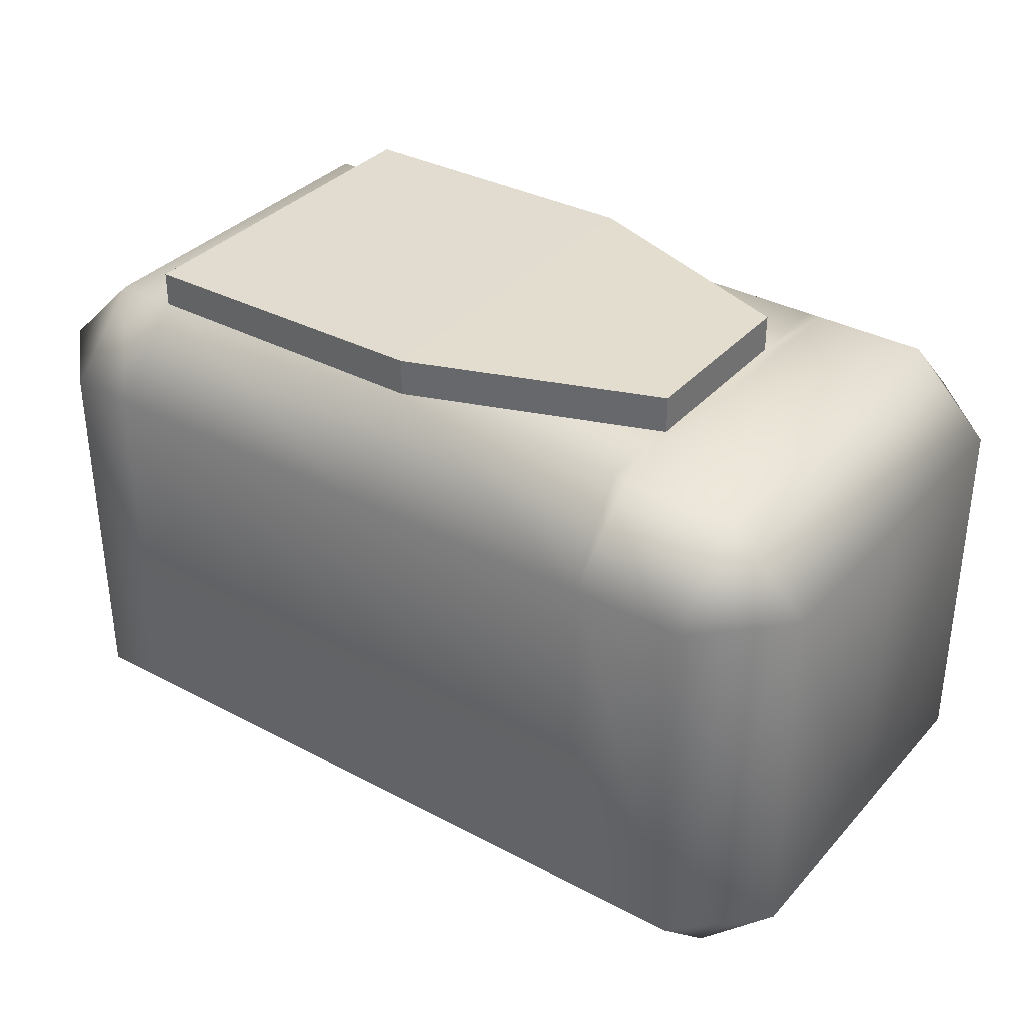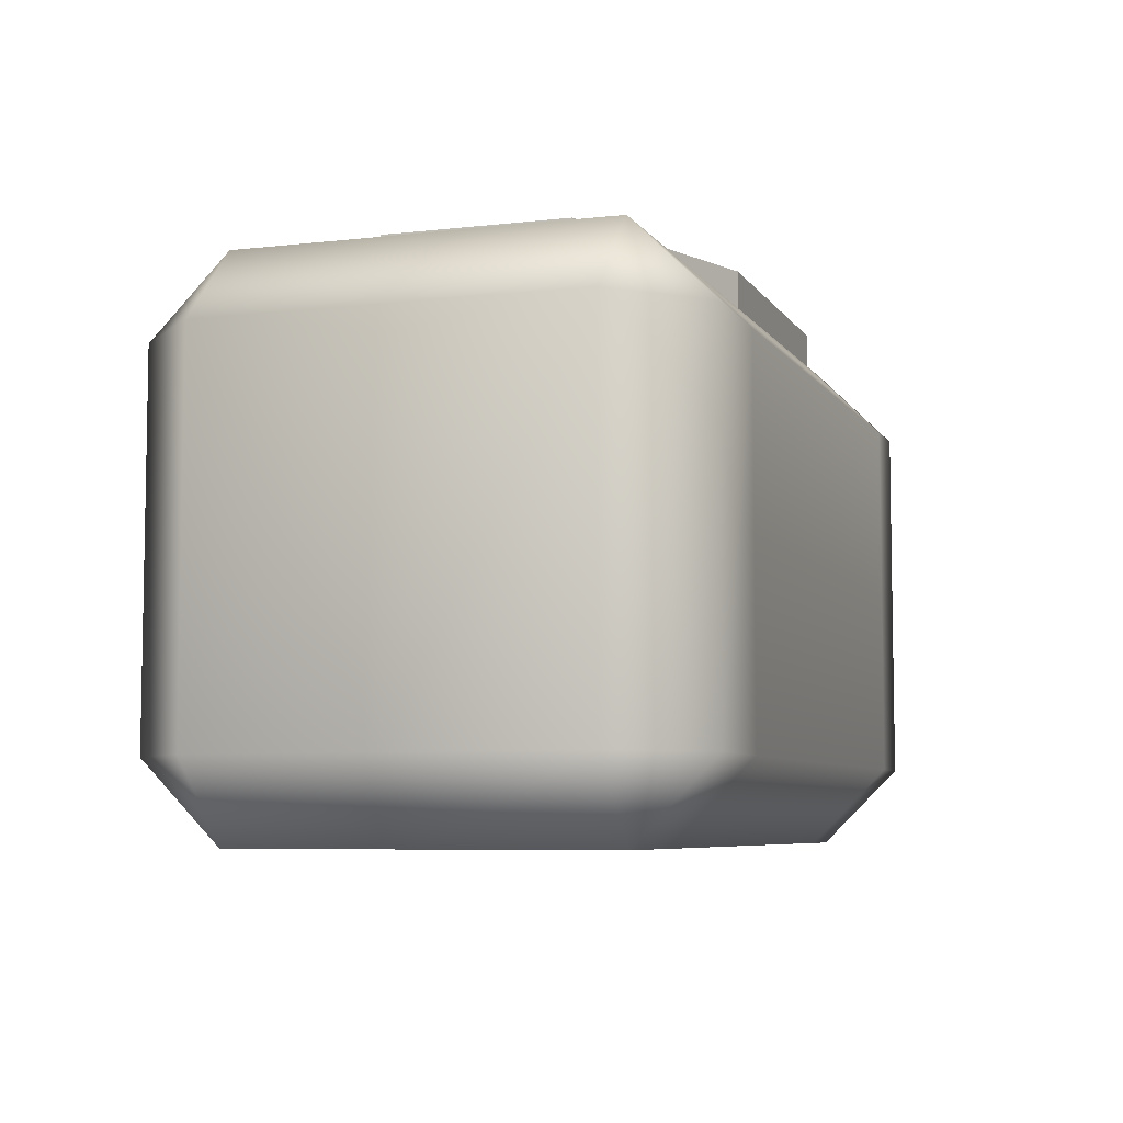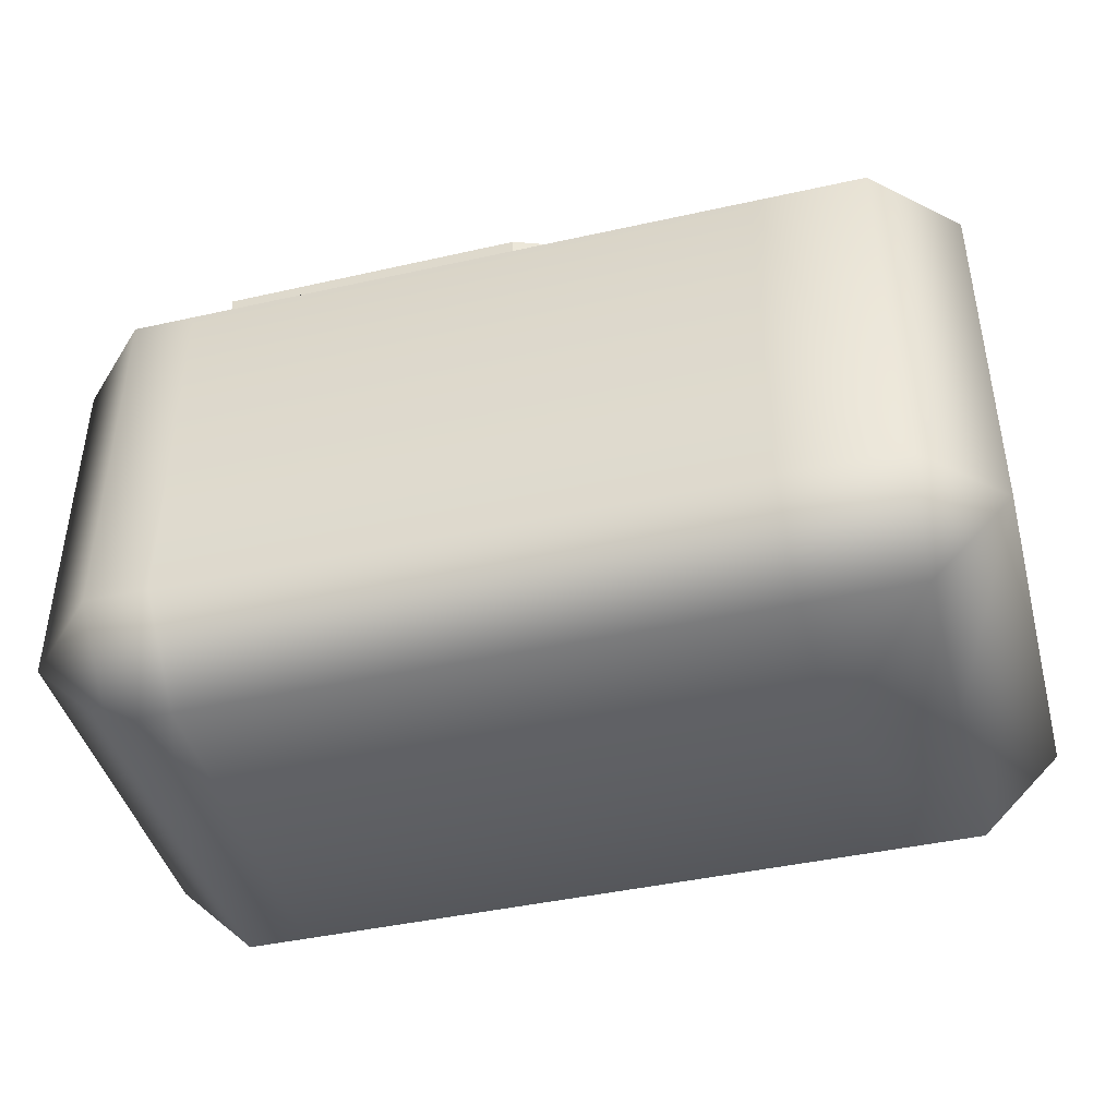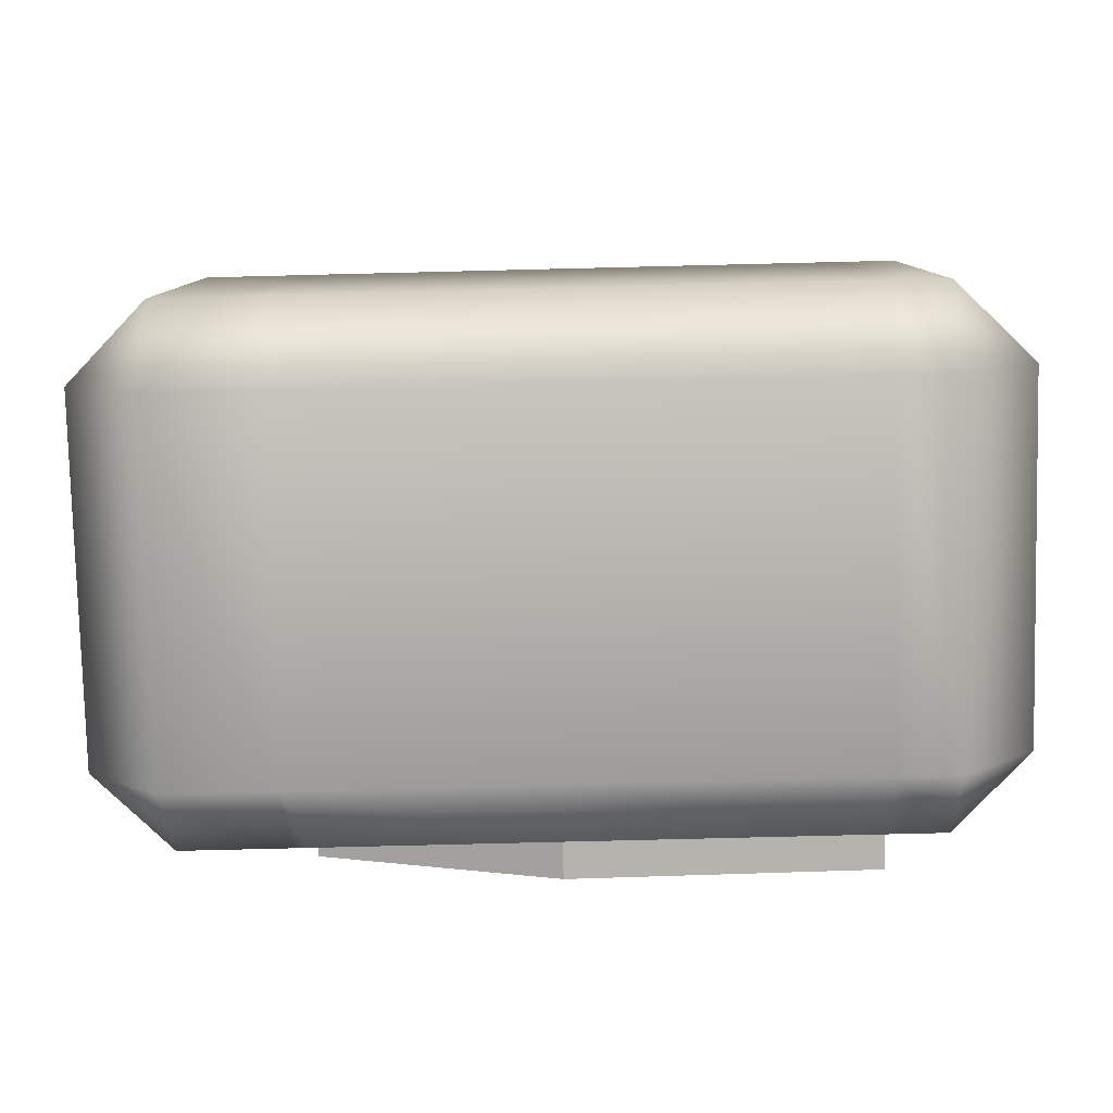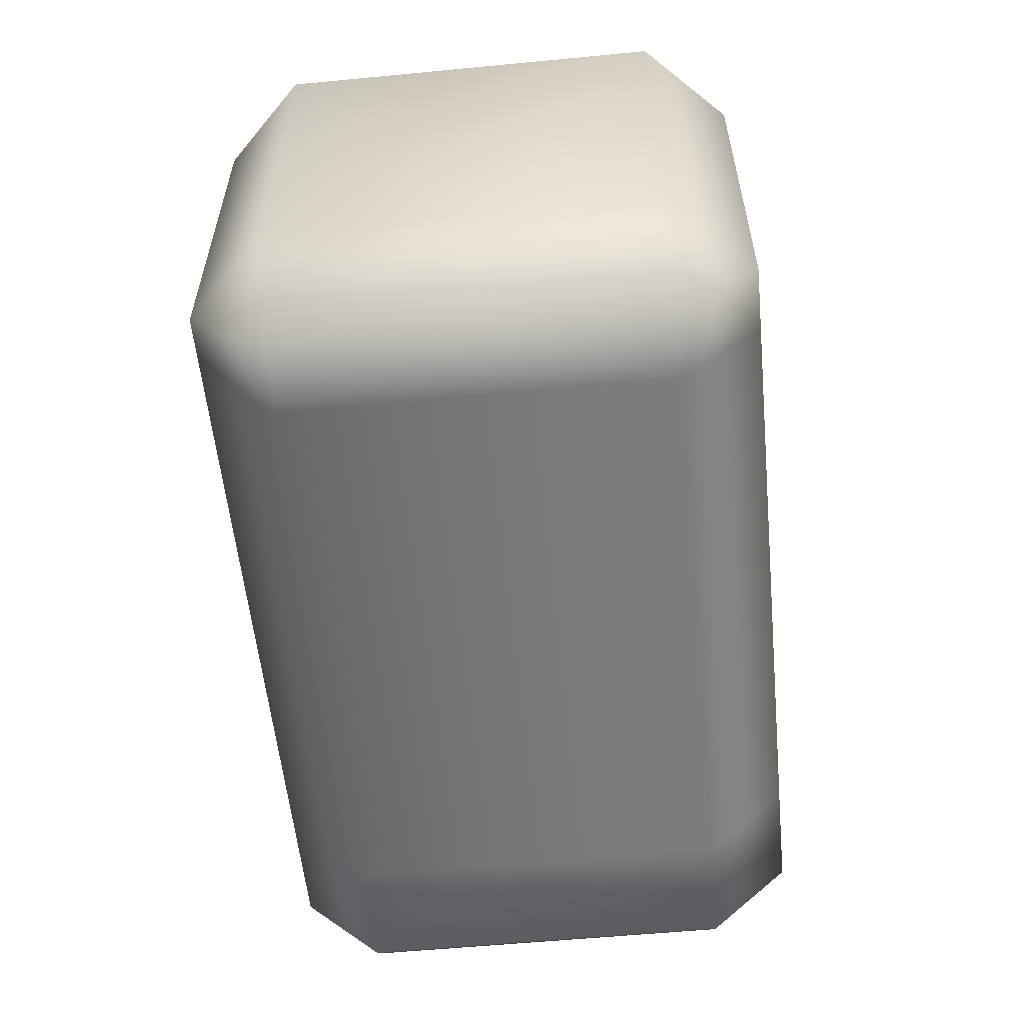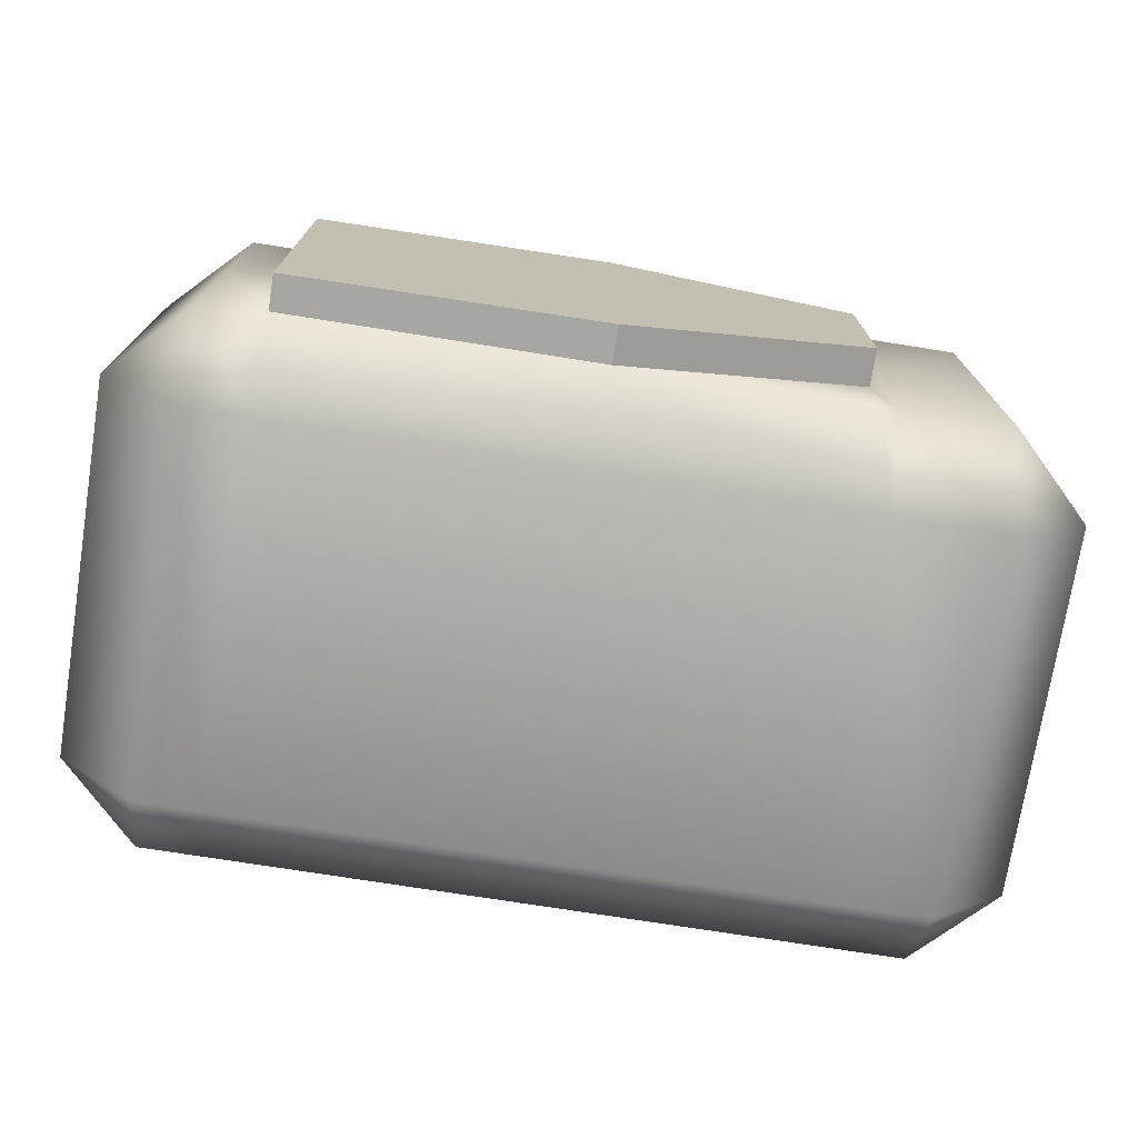
<metadata>
{"format":"obj","ext":"obj","renderer":"f3d","projection":"perspective","resolution":1024,"background":"white","views":[{"elev":34.9,"azim":-144.6,"up":"+Y"},{"elev":-6.5,"azim":-71.1,"up":"+Y"},{"elev":-43.2,"azim":-165.2,"up":"+Y"},{"elev":-79.9,"azim":1.4,"up":"+Z"},{"elev":-57.2,"azim":95.7,"up":"+Y"},{"elev":-74.0,"azim":171.0,"up":"+Z"}]}
</metadata>
<code>
g UpperArm_right.018
v 0.1981 0.06047 0.07664
v 0.1981 0.06047 1.346e-09
v 0.1981 -0.09278 1.346e-09
v 0.1981 -0.09278 0.07663
v 0.1653 0.06047 0.1095
v 0.1653 -0.09278 0.1095
v 0.1393 -0.09278 0.1095
v 0.1393 0.06047 0.1095
v 0.01133 -0.09278 0.1095
v 0.01134 0.06047 0.1095
v -0.0906 -0.09278 0.1095
v -0.0906 0.06048 0.1095
v -0.09617 -0.09278 0.1095
v -0.09616 0.06048 0.1095
v -0.1427 -0.09278 0.1095
v -0.1427 0.06048 0.1095
v -0.1755 0.06048 0.07662
v -0.1755 -0.09277 0.07662
v -0.1755 -0.09277 1.346e-09
v -0.1755 0.06048 1.346e-09
v 0.01134 0.09331 0.07663
v 0.01134 0.09331 1.346e-09
v 0.1393 0.09331 1.346e-09
v 0.1393 0.09331 0.07663
v 0.1653 0.09331 1.346e-09
v 0.01134 0.06047 0.1095
v 0.1393 0.06047 0.1095
v -0.0906 0.06048 0.1095
v 0.1653 0.09331 0.07663
v 0.1653 0.06047 0.1095
v 0.1981 0.06047 0.07664
v 0.1981 0.06047 1.346e-09
v -0.0906 0.09331 0.07663
v -0.09616 0.06048 0.1095
v -0.0906 0.09331 0.03904
v -0.09616 0.09331 0.07663
v -0.1427 0.06048 0.1095
v -0.09616 0.09331 1.346e-09
v -0.0906 0.09331 -4.241e-09
v -0.1427 0.09331 0.07662
v -0.1755 0.06048 0.07662
v -0.1427 0.09332 1.346e-09
v -0.1755 0.06048 1.346e-09
v -0.0906 0.09331 -0.03904
v -0.0906 0.09331 -4.241e-09
v -0.09616 0.09331 1.346e-09
v -0.09616 0.09331 -0.07663
v -0.0906 0.09331 -0.07663
v 0.01134 0.09331 -0.07663
v -0.1427 0.09331 -0.07662
v -0.1427 0.09332 1.346e-09
v -0.1755 0.06048 1.346e-09
v -0.1755 0.06048 -0.07662
v -0.1427 0.06048 -0.1095
v -0.09616 0.06048 -0.1095
v -0.0906 0.06048 -0.1095
v 0.01134 0.06047 -0.1095
v 0.1393 0.09331 -0.07663
v 0.1393 0.06047 -0.1095
v 0.1653 0.09331 -0.07663
v 0.1653 0.06047 -0.1095
v 0.1981 0.06047 -0.07664
v 0.1653 0.09331 1.346e-09
v 0.1981 0.06047 1.346e-09
v 0.1393 0.09331 1.346e-09
v 0.01134 0.09331 -0.07663
v 0.1393 0.09331 -0.07663
v 0.01134 0.09331 1.346e-09
v -0.1755 -0.09277 1.346e-09
v -0.1755 0.06048 -0.07662
v -0.1755 0.06048 1.346e-09
v -0.1755 -0.09277 -0.07662
v -0.1427 -0.09278 -0.1095
v -0.1427 0.06048 -0.1095
v -0.09616 0.06048 -0.1095
v -0.09617 -0.09278 -0.1095
v -0.0906 0.06048 -0.1095
v -0.0906 -0.09278 -0.1095
v 0.01134 0.06047 -0.1095
v 0.01133 -0.09278 -0.1095
v 0.1393 0.06047 -0.1095
v 0.1393 -0.09278 -0.1095
v 0.1653 0.06047 -0.1095
v 0.1653 -0.09278 -0.1095
v 0.1981 -0.09278 -0.07663
v 0.1981 0.06047 -0.07664
v 0.1981 -0.09278 1.346e-09
v 0.1981 0.06047 1.346e-09
v -0.1755 -0.09277 0.07662
v -0.1427 -0.1256 1.346e-09
v -0.1755 -0.09277 1.346e-09
v -0.1427 -0.1256 0.07662
v -0.1427 -0.09278 0.1095
v -0.09616 -0.1256 1.346e-09
v -0.09617 -0.09278 0.1095
v -0.09617 -0.1256 0.07662
v -0.0906 -0.1256 -4.241e-09
v -0.0906 -0.09278 0.1095
v -0.0906 -0.1256 0.07663
v 0.01134 -0.1256 1.346e-09
v 0.01133 -0.09278 0.1095
v 0.01133 -0.1256 0.07663
v 0.1393 -0.1256 1.346e-09
v 0.1393 -0.09278 0.1095
v 0.1393 -0.1256 0.07663
v 0.1653 -0.1256 1.346e-09
v 0.1653 -0.09278 0.1095
v 0.1653 -0.1256 0.07663
v 0.1981 -0.09278 1.346e-09
v 0.1981 -0.09278 0.07663
v -0.1755 -0.09277 -0.07662
v -0.1755 -0.09277 1.346e-09
v -0.1427 -0.1256 1.346e-09
v -0.1427 -0.1256 -0.07662
v -0.1427 -0.09278 -0.1095
v -0.09616 -0.1256 1.346e-09
v -0.09617 -0.09278 -0.1095
v -0.09617 -0.1256 -0.07662
v -0.0906 -0.1256 -4.241e-09
v -0.0906 -0.09278 -0.1095
v -0.0906 -0.1256 -0.07663
v 0.01134 -0.1256 1.346e-09
v 0.01133 -0.09278 -0.1095
v 0.01133 -0.1256 -0.07663
v 0.1393 -0.1256 1.346e-09
v 0.1393 -0.09278 -0.1095
v 0.1393 -0.1256 -0.07663
v 0.1653 -0.1256 1.346e-09
v 0.1653 -0.09278 -0.1095
v 0.1653 -0.1256 -0.07663
v 0.1981 -0.09278 1.346e-09
v 0.1981 -0.09278 -0.07663
v 0.01134 0.1088 0.07663
v 0.01134 0.09331 0.07663
v 0.1393 0.09331 0.07663
v 0.1393 0.1079 0.07663
v 0.1393 0.09331 0.07663
v 0.1393 0.1079 1.346e-09
v 0.1393 0.1079 0.07663
v 0.1393 0.09331 1.346e-09
v 0.1393 0.1079 -0.07663
v 0.1393 0.09331 -0.07663
v 0.1393 0.1079 0.07663
v 0.1393 0.1079 1.346e-09
v 0.01134 0.1088 1.346e-09
v 0.01134 0.1088 0.07663
v 0.01134 0.09331 0.07663
v -0.0906 0.09331 0.03904
v -0.0906 0.1088 0.03904
v 0.01134 0.1088 0.07663
v 0.01134 0.09331 1.346e-09
v 0.01134 0.09331 0.07663
v 0.01134 0.1088 0.07663
v 0.01134 0.1088 1.346e-09
v 0.01134 0.09331 -0.07663
v 0.01134 0.1088 -0.07663
v 0.01134 0.1088 0.07663
v -0.0906 0.1088 0.03904
v -0.0906 0.1088 -4.241e-09
v 0.01134 0.1088 1.346e-09
v -0.0906 0.09331 0.03904
v -0.0906 0.1088 -4.241e-09
v -0.0906 0.1088 0.03904
v -0.0906 0.09331 -4.241e-09
v -0.0906 0.1088 -0.03904
v -0.0906 0.09331 -0.03904
v -0.0906 0.09331 -0.03904
v 0.01134 0.09331 -0.07663
v 0.01134 0.1088 -0.07663
v -0.0906 0.1088 -0.03904
v 0.01134 0.1088 -0.07663
v 0.01134 0.1088 1.346e-09
v -0.0906 0.1088 -4.241e-09
v -0.0906 0.1088 -0.03904
v 0.1393 0.1079 1.346e-09
v 0.1393 0.1079 -0.07663
v 0.01134 0.1088 -0.07663
v 0.01134 0.1088 1.346e-09
v 0.01134 0.09331 -0.07663
v 0.01134 0.1088 -0.07663
v 0.1393 0.1079 -0.07663
v 0.1393 0.09331 -0.07663
g UpperArm_right.018_0
f 3 2 1
f 4 3 1
f 1 5 4
f 5 6 4
f 6 5 7
f 5 8 7
f 7 8 9
f 8 10 9
f 9 10 11
f 10 12 11
f 11 12 13
f 12 14 13
f 13 14 15
f 14 16 15
f 16 17 15
f 17 18 15
f 18 17 19
f 17 20 19
f 23 22 21
f 24 23 21
f 25 23 24
f 21 26 24
f 26 27 24
f 28 26 21
f 24 27 29
f 29 25 24
f 27 30 29
f 30 31 29
f 25 29 31
f 32 25 31
f 33 28 21
f 34 28 33
f 21 35 33
f 36 34 33
f 36 33 35
f 37 34 36
f 38 36 35
f 35 39 38
f 40 37 36
f 36 38 40
f 37 40 41
f 38 42 40
f 43 41 40
f 42 43 40
f 46 45 44
f 47 46 44
f 44 48 47
f 44 49 48
f 46 47 50
f 51 46 50
f 52 51 50
f 53 52 50
f 50 54 53
f 54 50 47
f 55 54 47
f 55 47 48
f 56 55 48
f 56 48 49
f 57 56 49
f 57 49 58
f 59 57 58
f 59 58 60
f 61 59 60
f 62 61 60
f 63 60 58
f 60 63 62
f 63 64 62
f 65 63 58
f 65 67 66
f 68 65 66
f 71 70 69
f 70 72 69
f 72 70 73
f 70 74 73
f 74 75 73
f 75 76 73
f 75 77 76
f 77 78 76
f 77 79 78
f 79 80 78
f 79 81 80
f 81 82 80
f 81 83 82
f 83 84 82
f 84 83 85
f 83 86 85
f 87 85 86
f 88 87 86
f 91 90 89
f 90 92 89
f 93 89 92
f 92 90 94
f 93 92 95
f 96 92 94
f 92 96 95
f 96 94 97
f 95 96 98
f 99 96 97
f 96 99 98
f 99 97 100
f 98 99 101
f 102 99 100
f 99 102 101
f 102 100 103
f 101 102 104
f 105 102 103
f 102 105 104
f 105 103 106
f 104 105 107
f 108 105 106
f 105 108 107
f 106 109 108
f 107 108 110
f 109 110 108
f 113 112 111
f 114 113 111
f 111 115 114
f 113 114 116
f 114 115 117
f 114 118 116
f 118 114 117
f 116 118 119
f 118 117 120
f 118 121 119
f 121 118 120
f 119 121 122
f 121 120 123
f 121 124 122
f 124 121 123
f 122 124 125
f 124 123 126
f 124 127 125
f 127 124 126
f 125 127 128
f 127 126 129
f 127 130 128
f 130 127 129
f 131 128 130
f 130 129 132
f 132 131 130
g UpperArm_right.018_1
f 135 134 133
f 136 135 133
f 139 138 137
f 138 140 137
f 138 141 140
f 141 142 140
f 145 144 143
f 146 145 143
f 149 148 147
f 150 149 147
f 153 152 151
f 154 153 151
f 154 151 155
f 156 154 155
f 159 158 157
f 160 159 157
f 163 162 161
f 162 164 161
f 162 165 164
f 165 166 164
f 169 168 167
f 170 169 167
f 173 172 171
f 174 173 171
f 177 176 175
f 178 177 175
f 181 180 179
f 182 181 179

</code>
